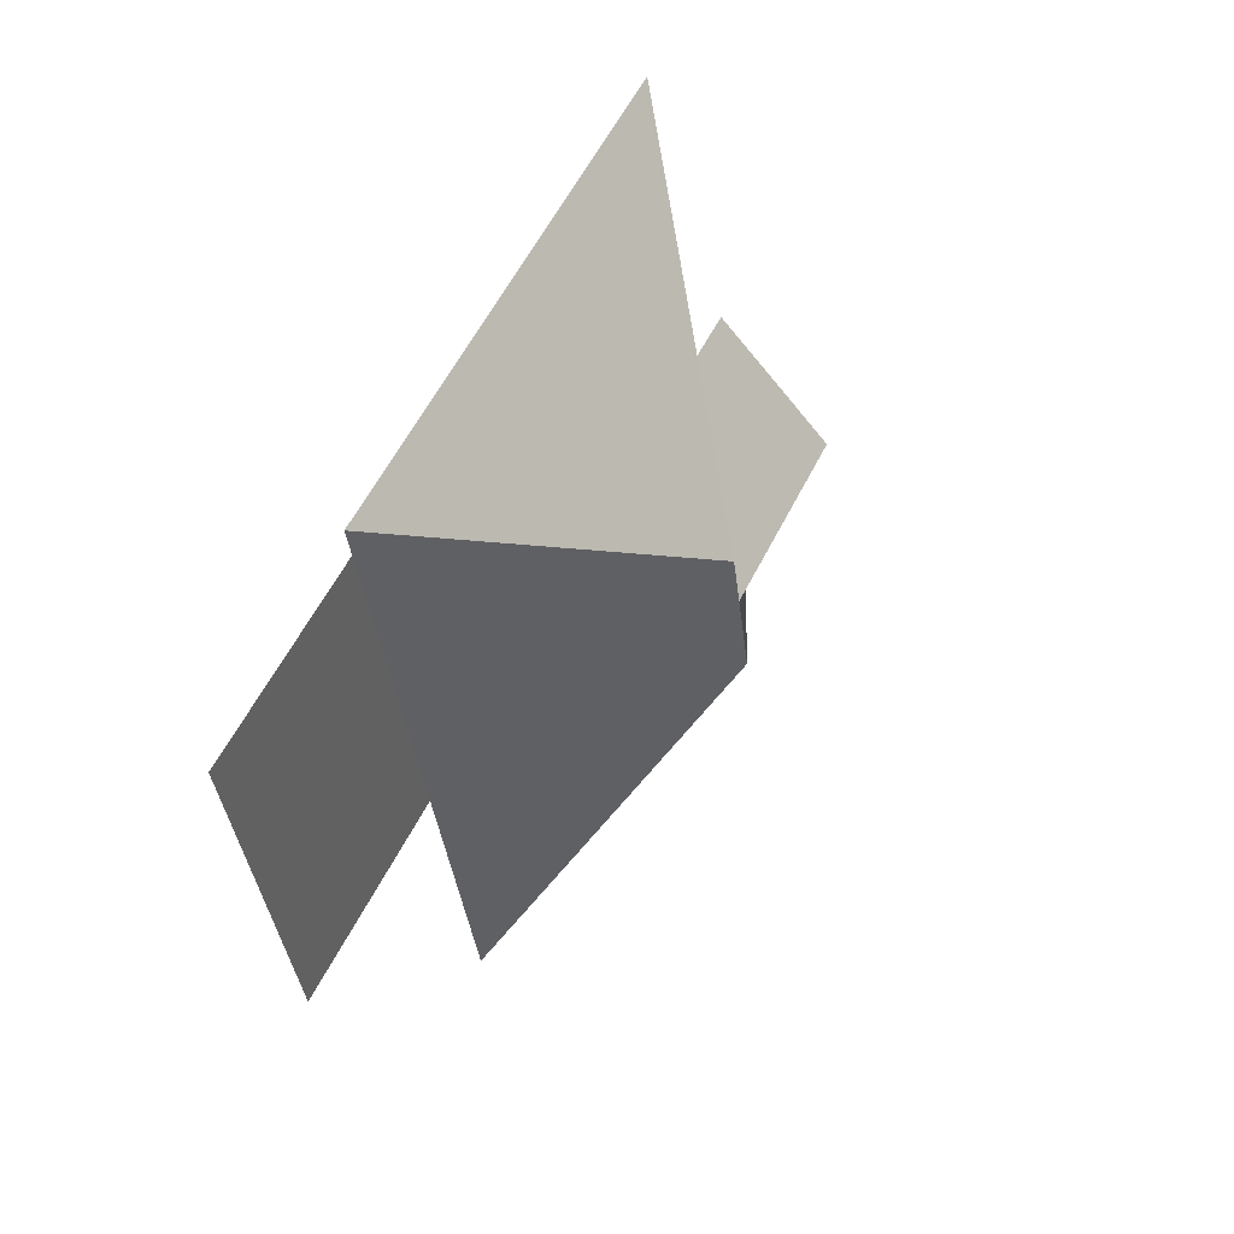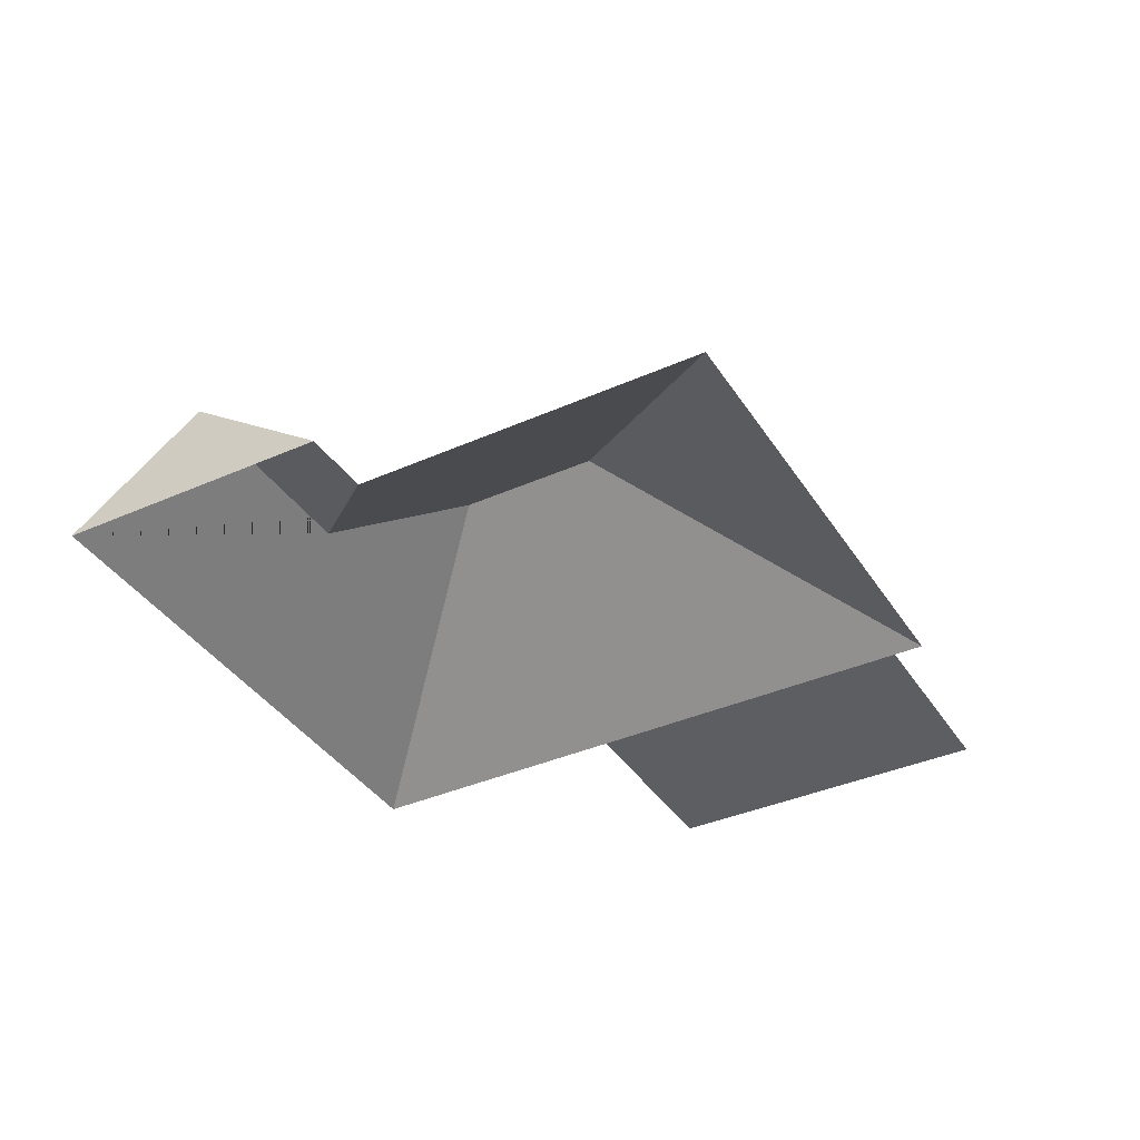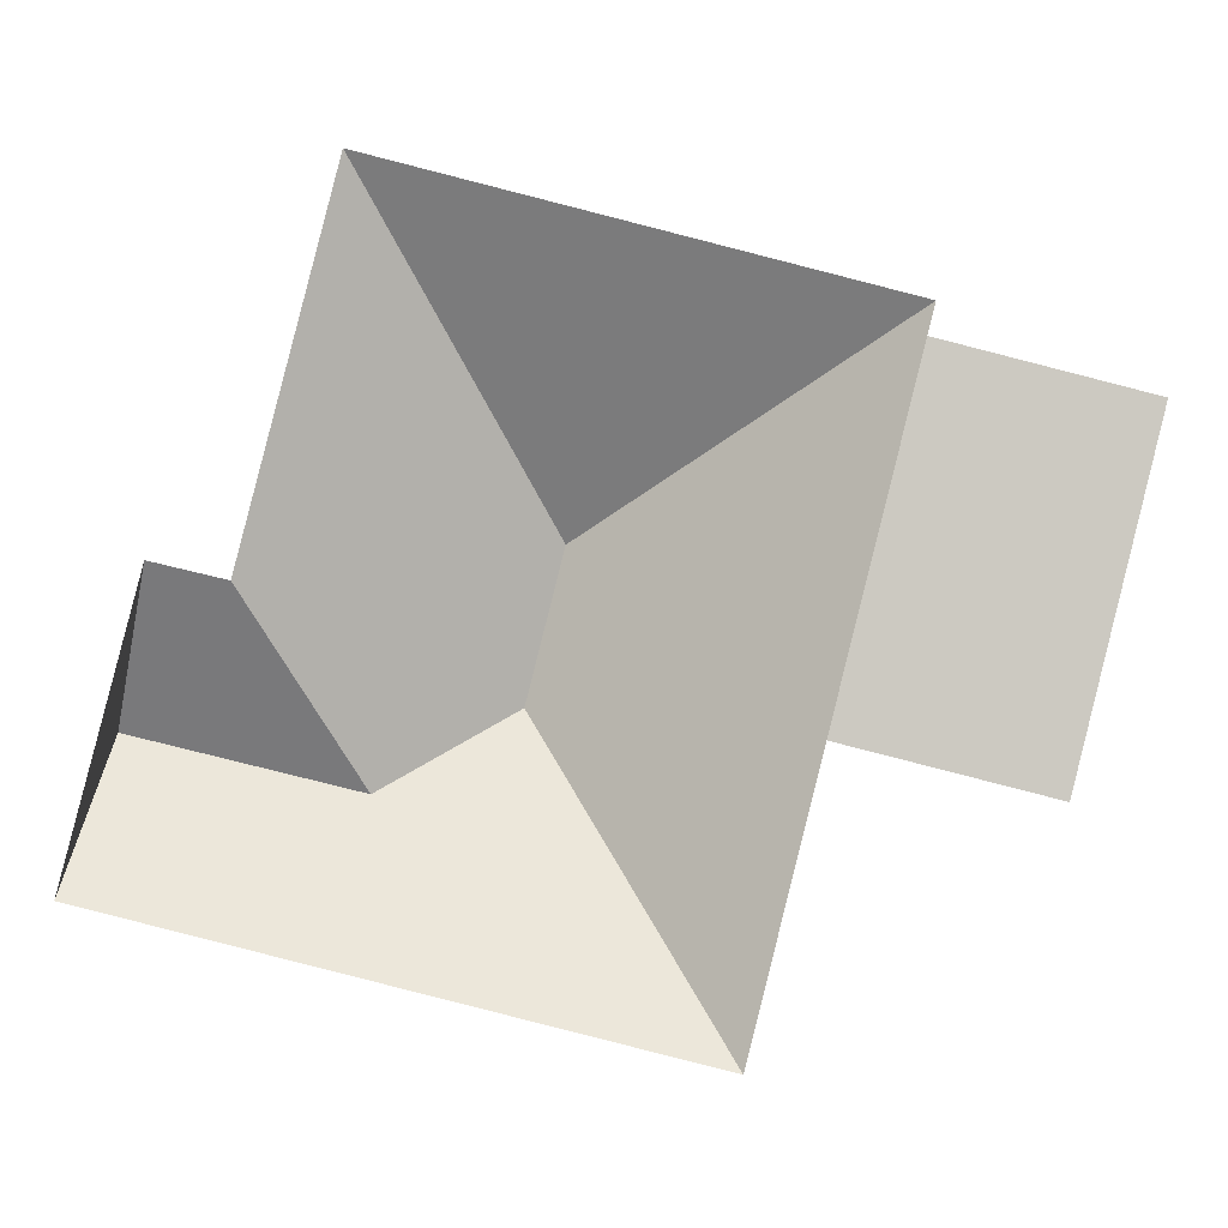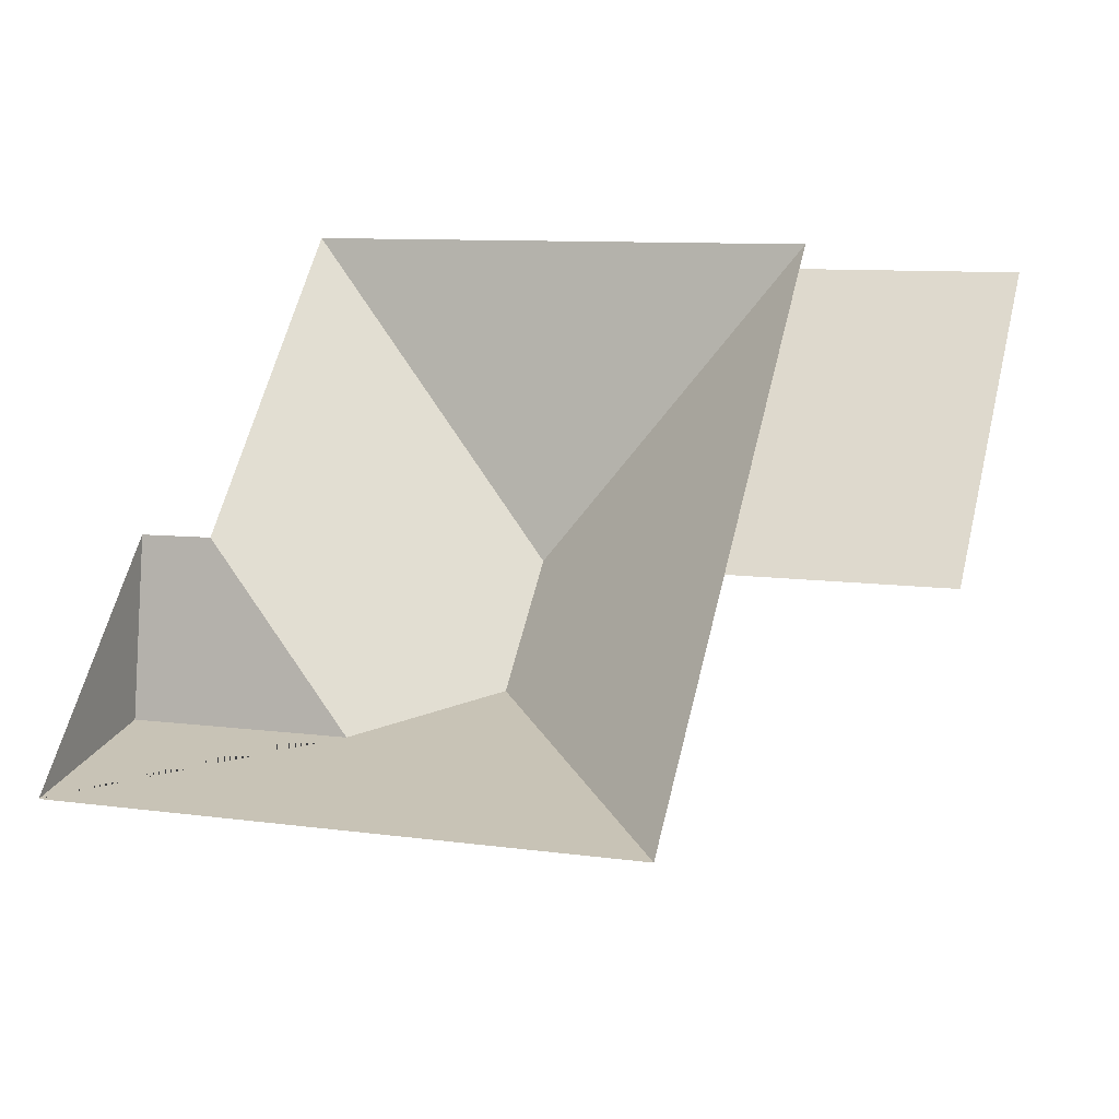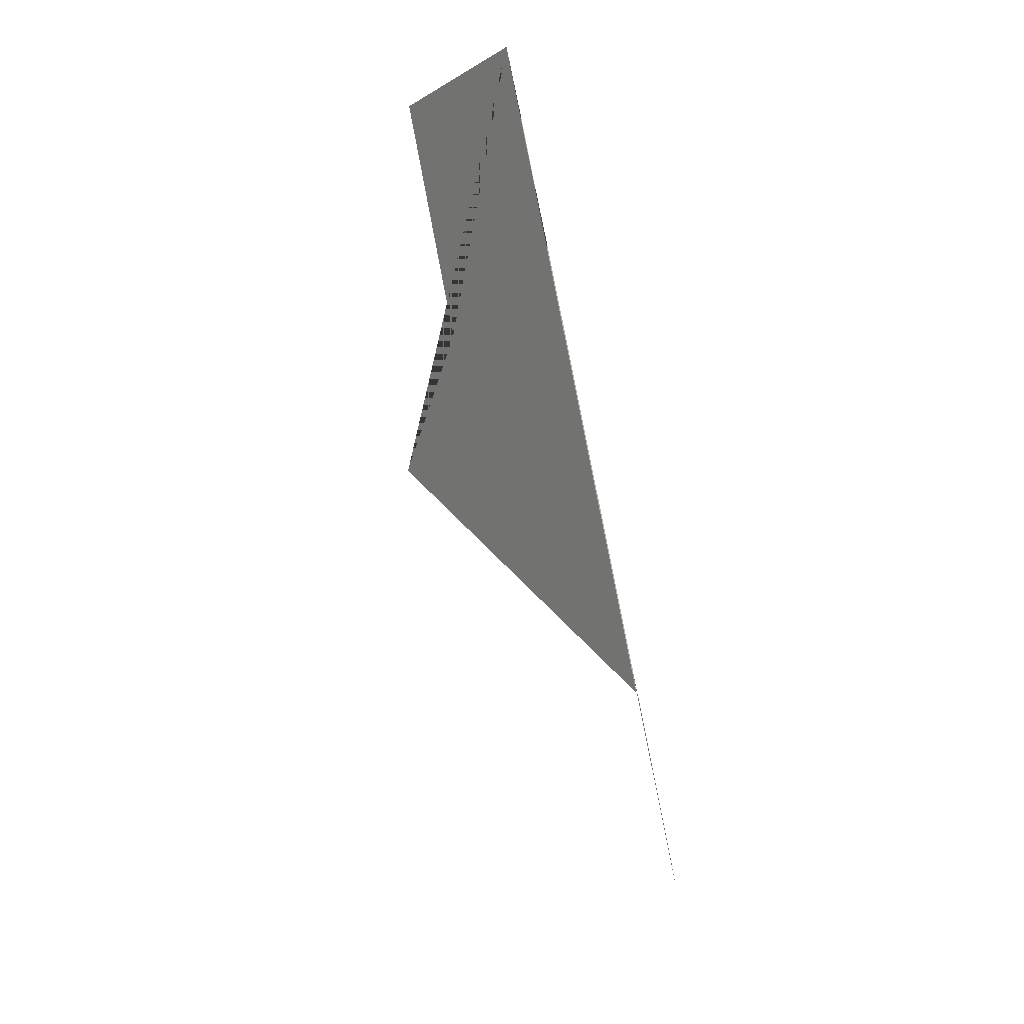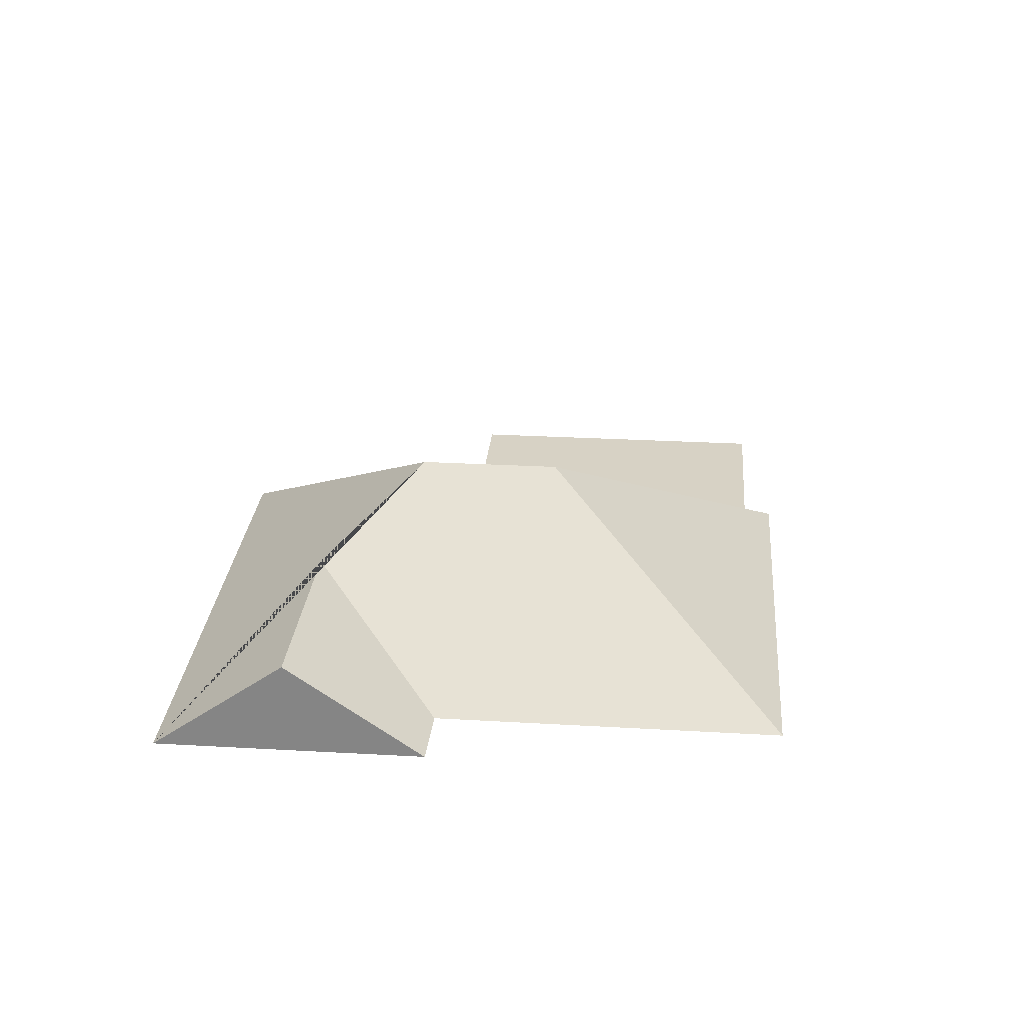
<metadata>
{"format":"obj","ext":"obj","renderer":"f3d","projection":"perspective","resolution":1024,"background":"white","views":[{"elev":41.4,"azim":117.3,"up":"+Z"},{"elev":-38.1,"azim":-46.5,"up":"+Y"},{"elev":-2.9,"azim":-1.6,"up":"+Z"},{"elev":-35.2,"azim":15.0,"up":"+Z"},{"elev":-78.6,"azim":-78.4,"up":"+Z"},{"elev":27.5,"azim":-70.8,"up":"+Y"}]}
</metadata>
<code>
o BK39_500_016025_0024_roof
v 302.1 75 -64.39
v 108.7 75 -15.34
v 299.1 75 -75.99
v 378 75 -95.98
v 182 145 -139.2
v 73.36 75 -156.4
v 45.55 75 -149.8
v 344.5 75 -227.8
v 265.7 75 -207.8
v 167.6 144.9 -196.3
v 116.3 115.4 -225.8
v 31.54 114.9 -205
v 238.5 75 -315.1
v 17.83 75 -259.1
v 302.1 0 -64.39
v 108.7 0 -15.34
v 73.36 0 -156.4
v 45.55 0 -149.8
v 17.83 0 -259.1
v 238.5 0 -315.1
v 265.7 0 -207.8
v 344.5 0 -227.8
v 378 0 -95.98
v 299.1 0 -75.99
f 2 5 1
f 13 10 5 1 3 9
f 4 8 9 3
f 14 13 10 11 12
f 6 11 10 5 2
f 12 11 6 7
f 7 12 14

</code>
